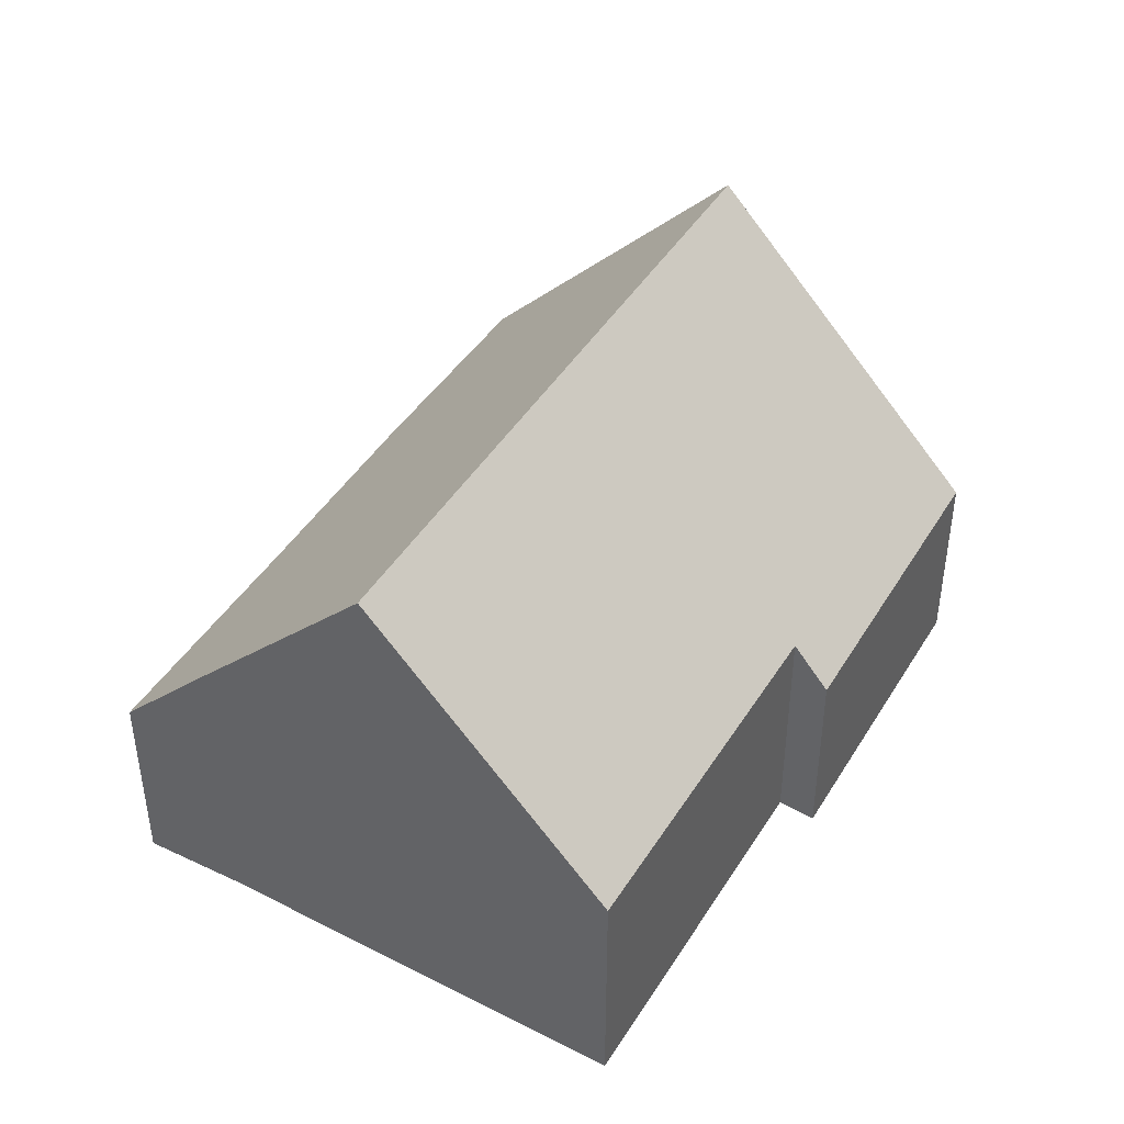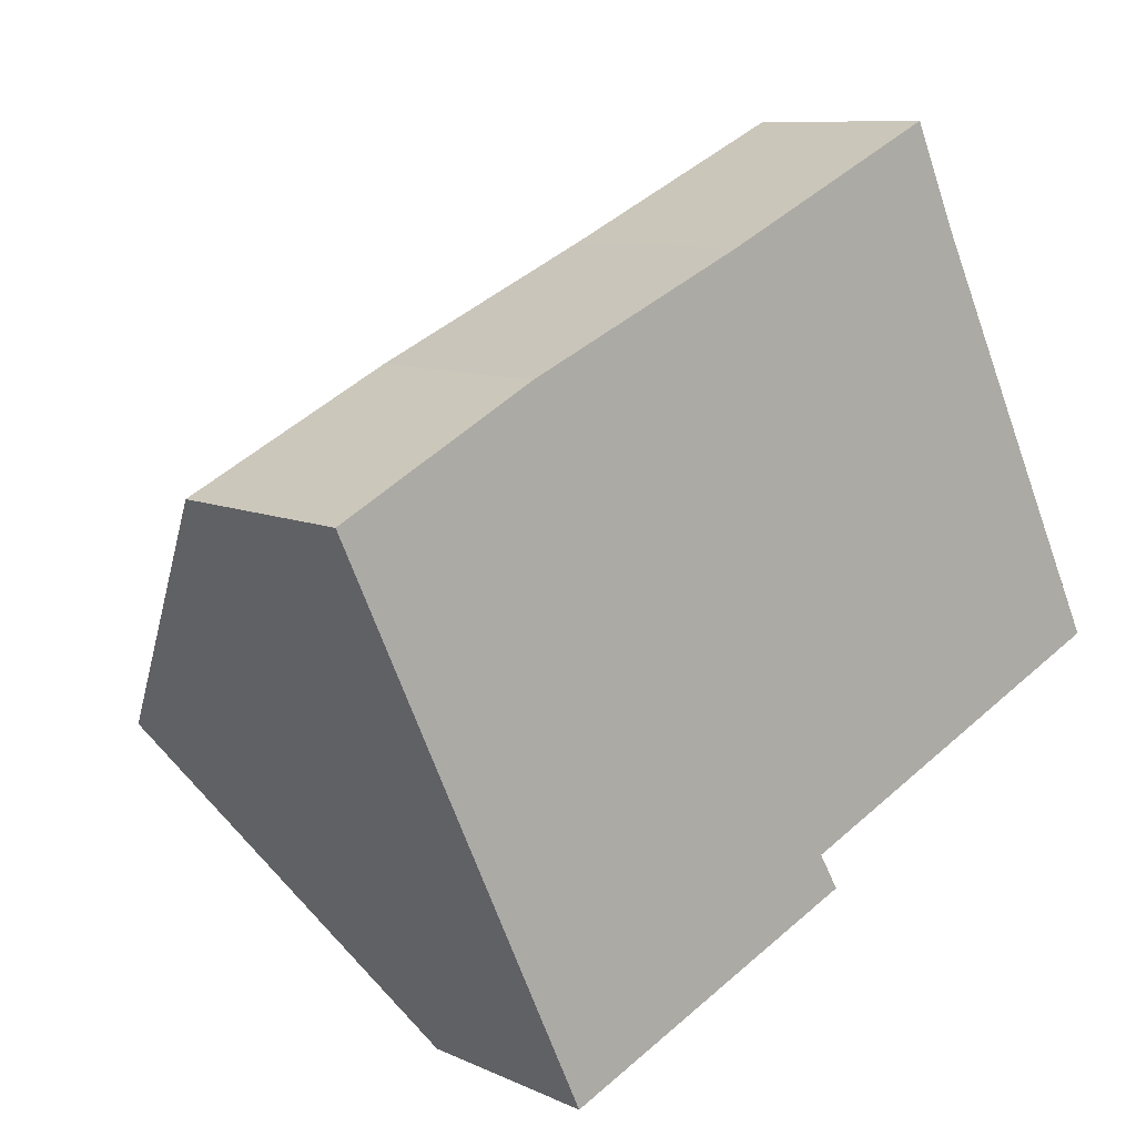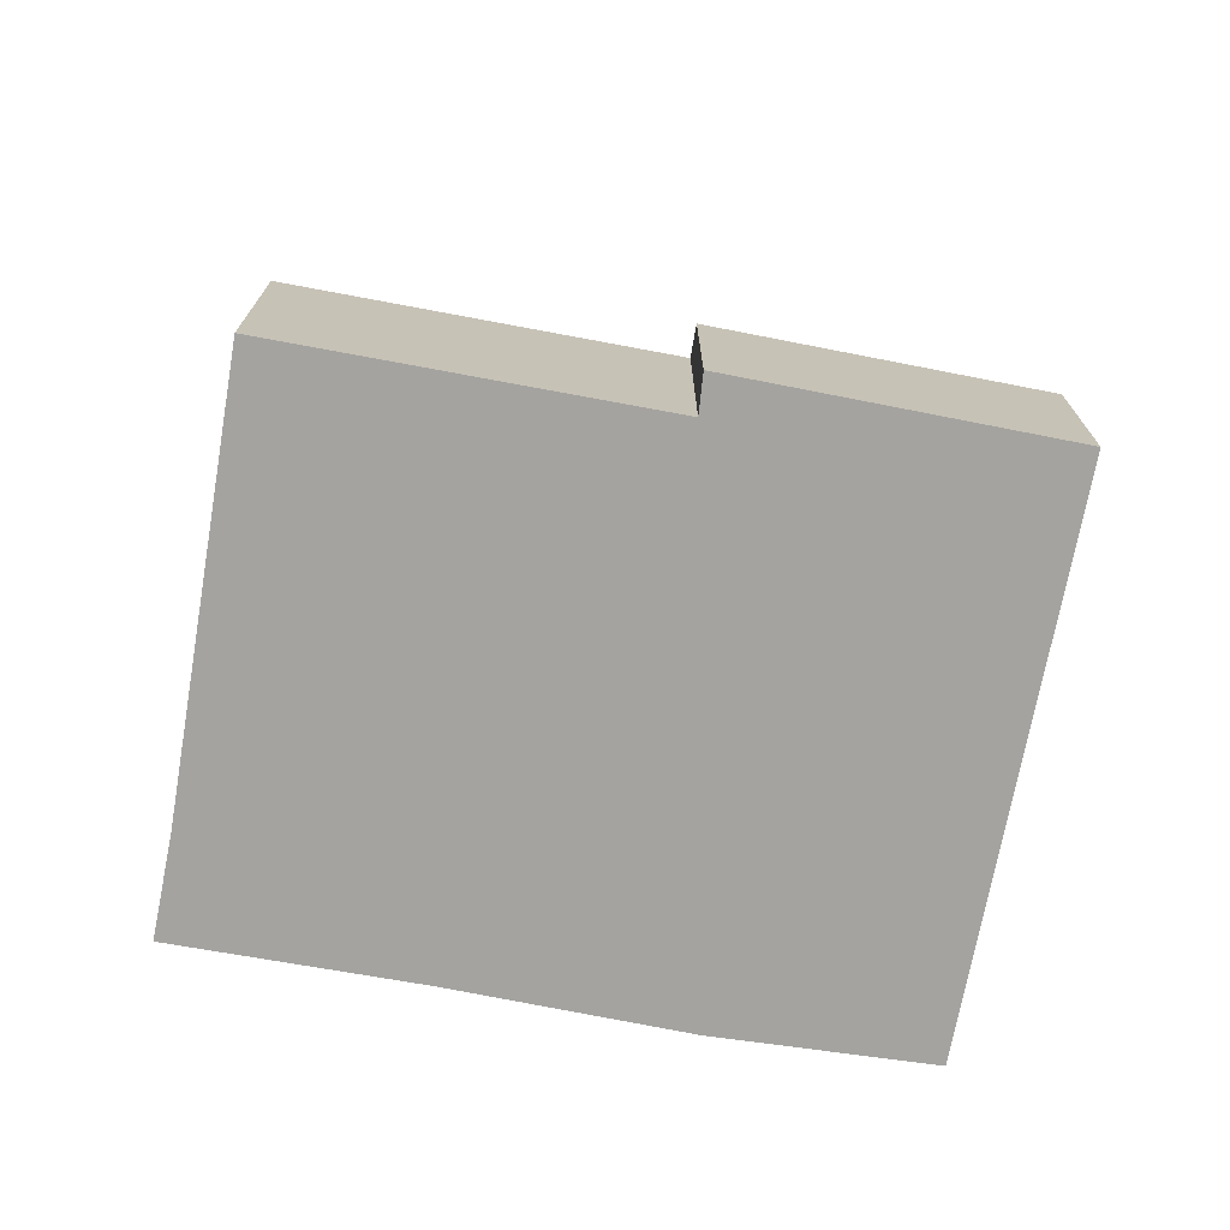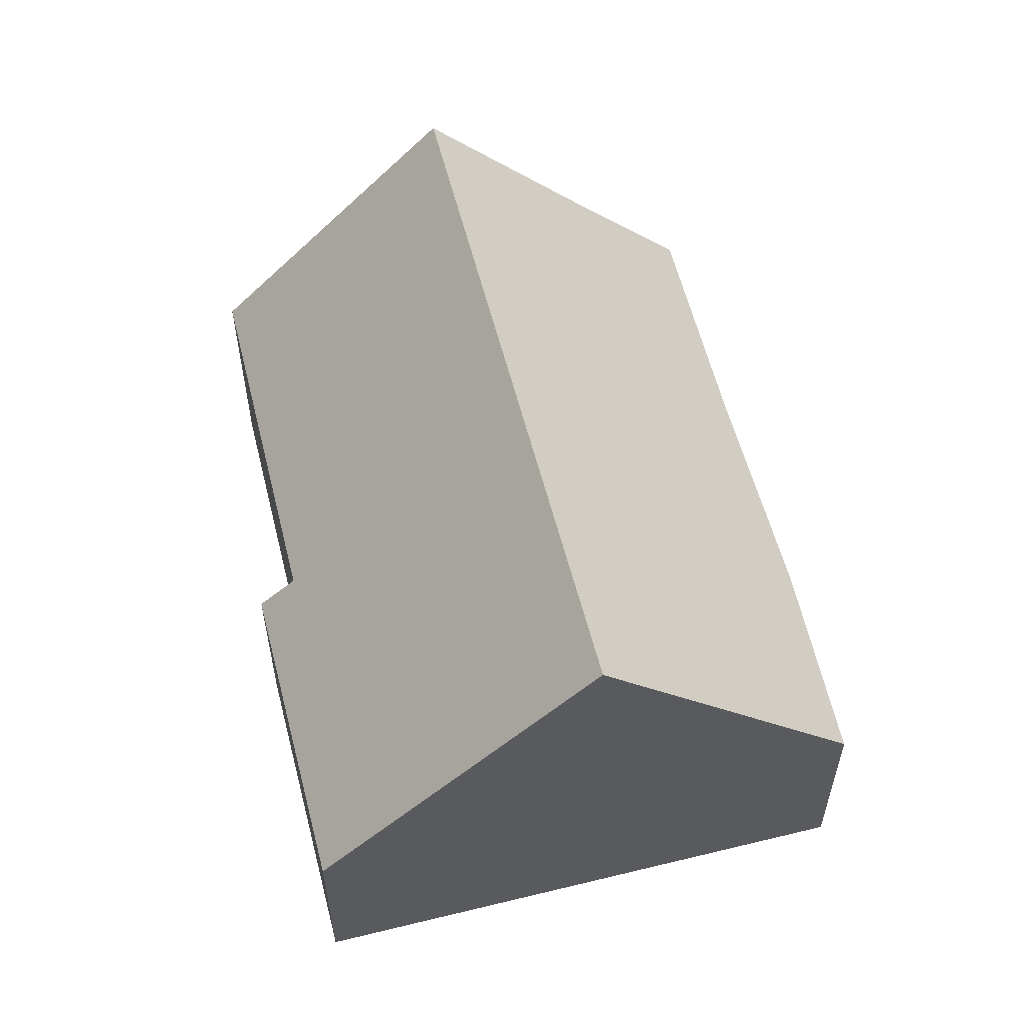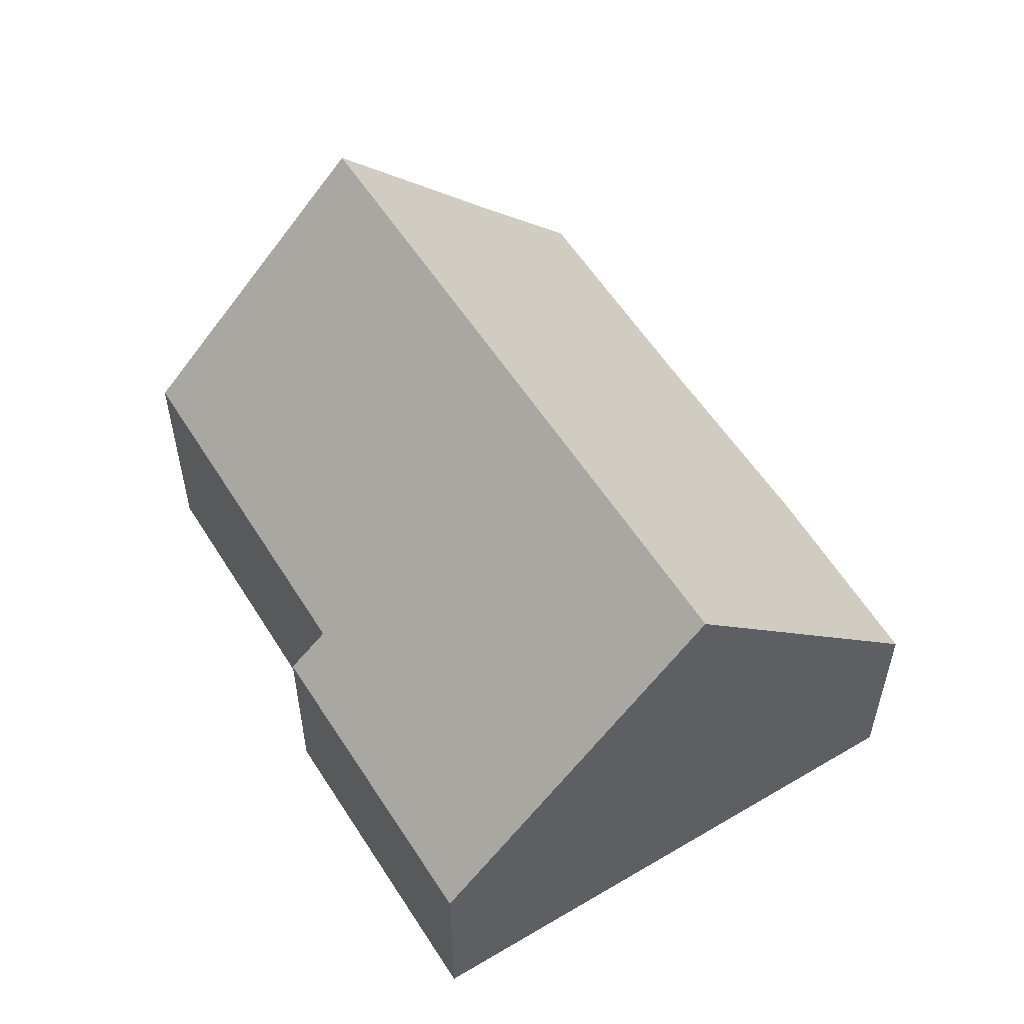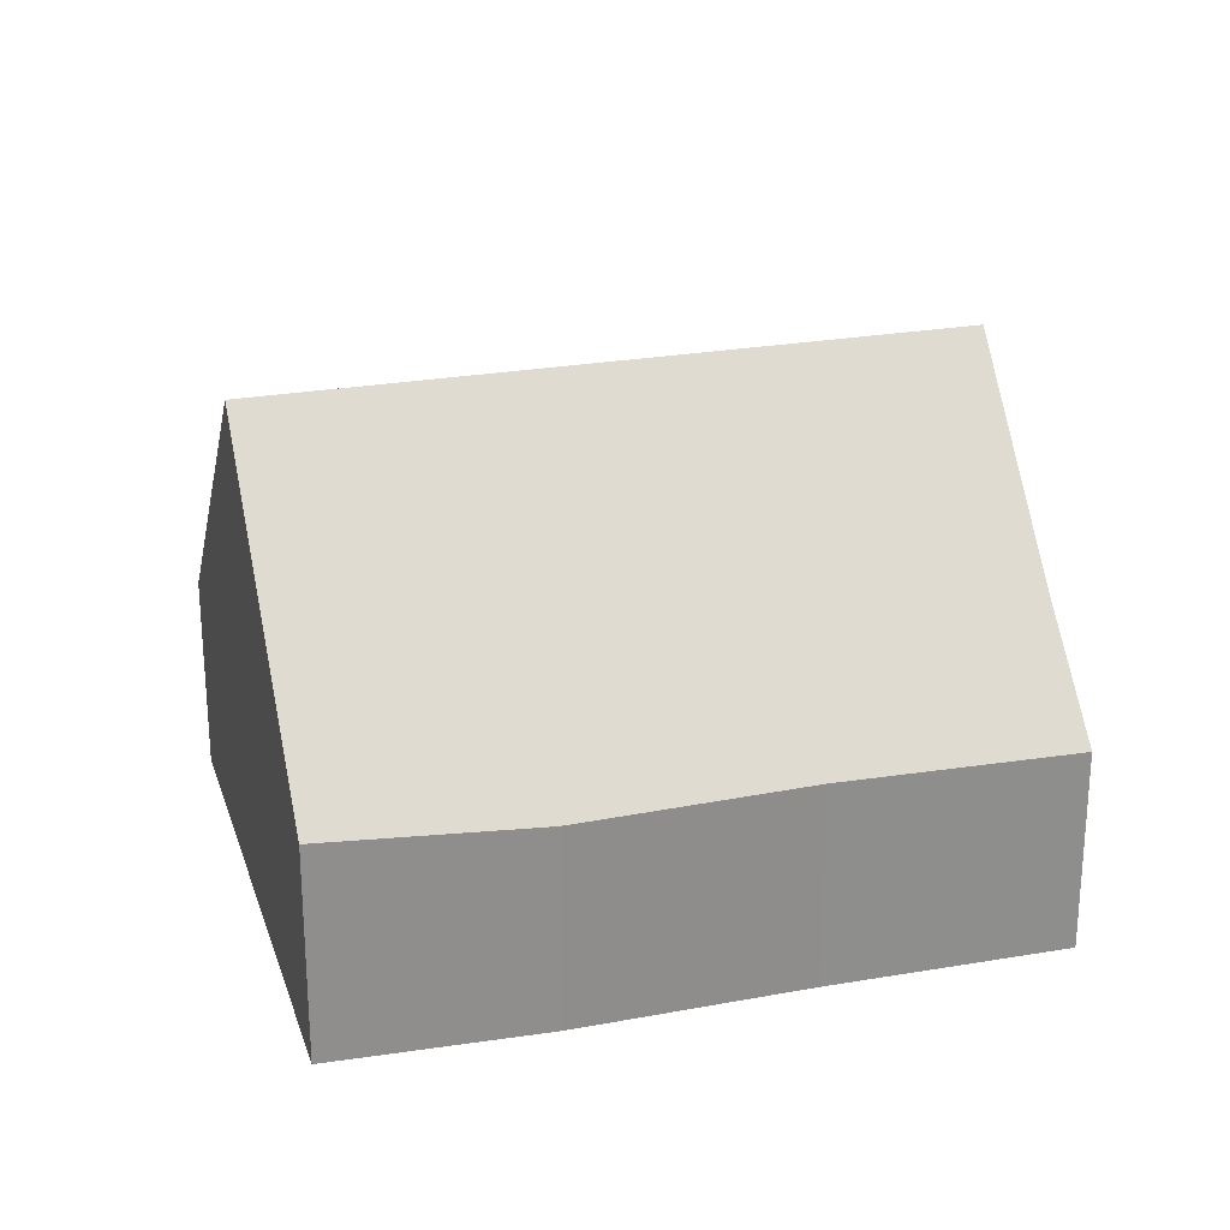
<metadata>
{"format":"obj","ext":"obj","renderer":"f3d","projection":"perspective","resolution":1024,"background":"white","views":[{"elev":44.1,"azim":94.7,"up":"+Y"},{"elev":9.0,"azim":-39.5,"up":"+Z"},{"elev":-72.9,"azim":144.3,"up":"+Y"},{"elev":57.9,"azim":-129.1,"up":"+Y"},{"elev":56.1,"azim":-146.7,"up":"+Y"},{"elev":25.1,"azim":-41.2,"up":"+Y"}]}
</metadata>
<code>
v  4.289 3.578 -9.239
v  9.34 4.27 -6.156
v  9.692 3.544 -6.77
v  13.53 8.954 0.799
v  2.091 8.954 -4.504
v  15.52 4.304 -3.253
v  12.06 5.525 3.787
v  7.325 3.679 3.57
v  11.29 3.607 5.485
v  0 3.841 2.352e-16
v  3.433 3.634 1.813
v  4.289 5.657e-16 -9.239
v  9.692 4.145e-16 -6.77
v  15.52 1.992e-16 -3.253
v  9.34 3.769e-16 -6.156
v  2.091 2.758e-16 -4.504
v  0 0 0
v  3.433 -1.11e-16 1.813
v  7.325 -2.186e-16 3.57
v  11.29 -3.359e-16 5.485
v  12.06 -2.319e-16 3.787
v  13.53 -4.892e-17 0.799
g defaultobject
f 1 2 3
f 2 1 4
f 4 1 5
f 4 6 2
f 7 8 9
f 8 7 10
f 10 7 5
f 5 7 4
f 10 11 8
f 3 12 1
f 12 3 13
f 14 2 6
f 2 14 15
f 12 5 1
f 5 12 10
f 10 12 16
f 10 16 17
f 17 11 10
f 11 17 18
f 11 19 8
f 19 11 18
f 19 9 8
f 9 19 20
f 9 21 7
f 21 9 20
f 7 6 4
f 6 7 21
f 6 21 22
f 6 22 14
f 15 3 2
f 3 15 13
f 19 21 20
f 21 19 22
f 22 19 18
f 22 18 14
f 14 18 17
f 14 17 15
f 15 17 16
f 15 16 13
f 13 16 12

</code>
